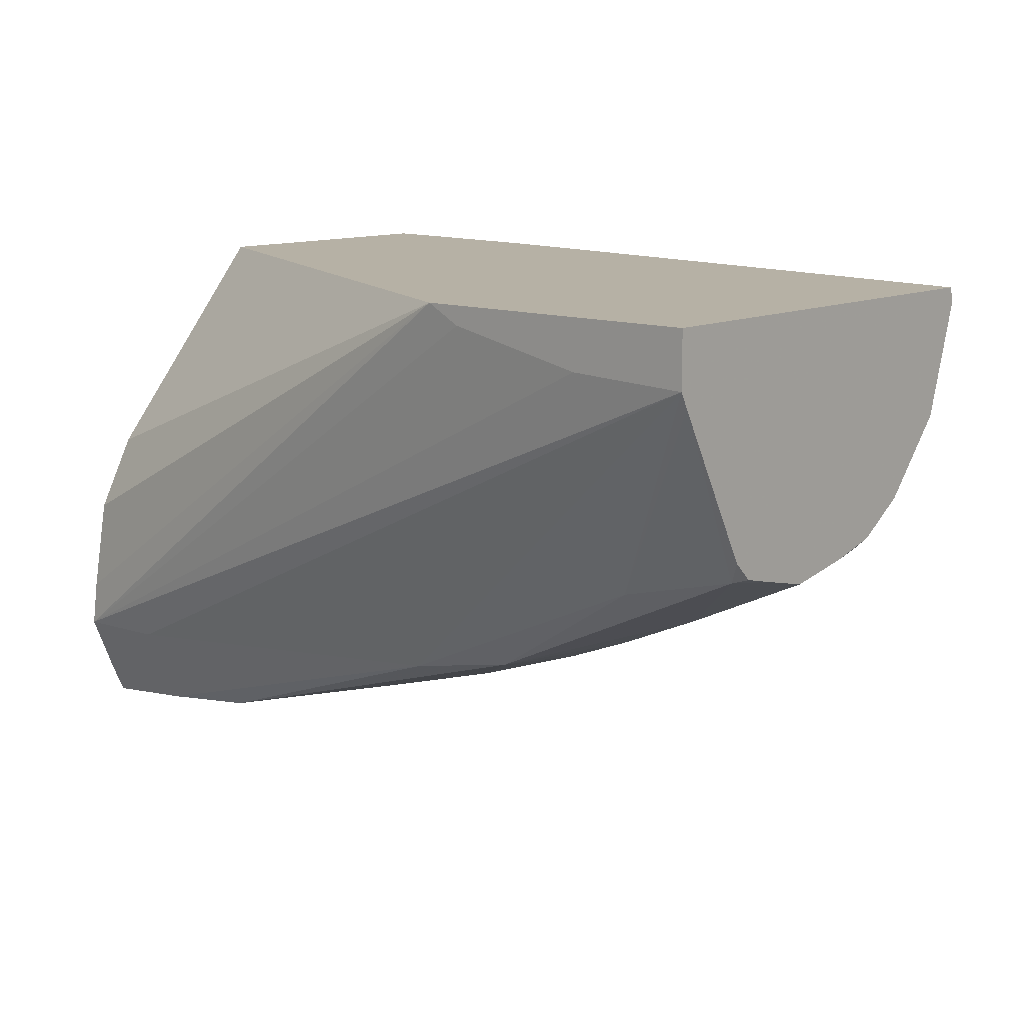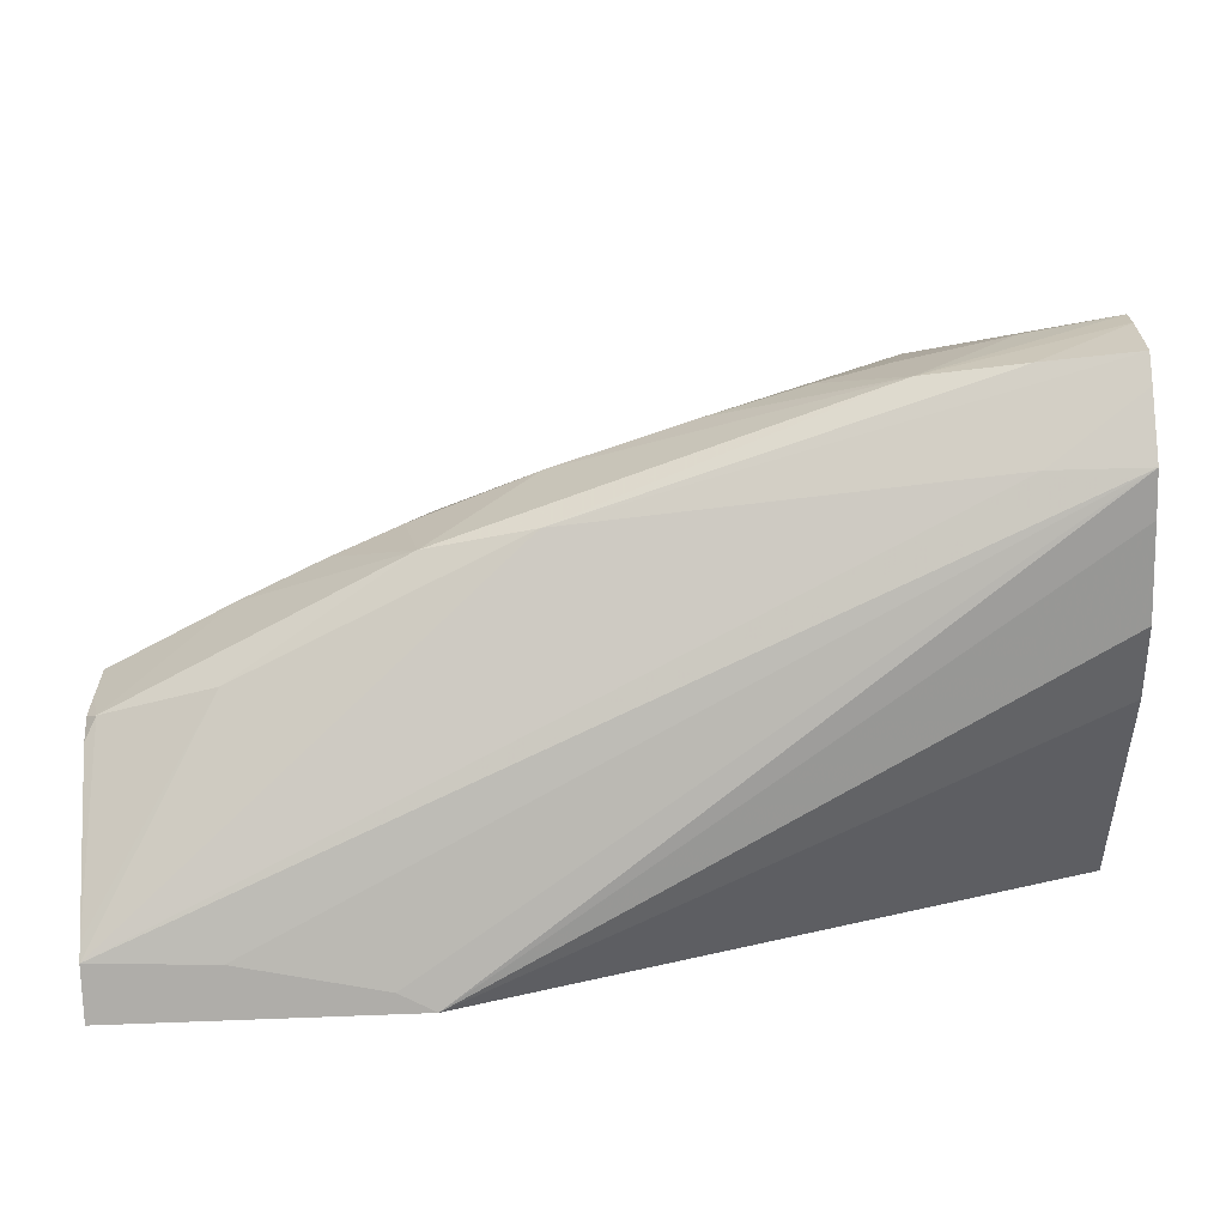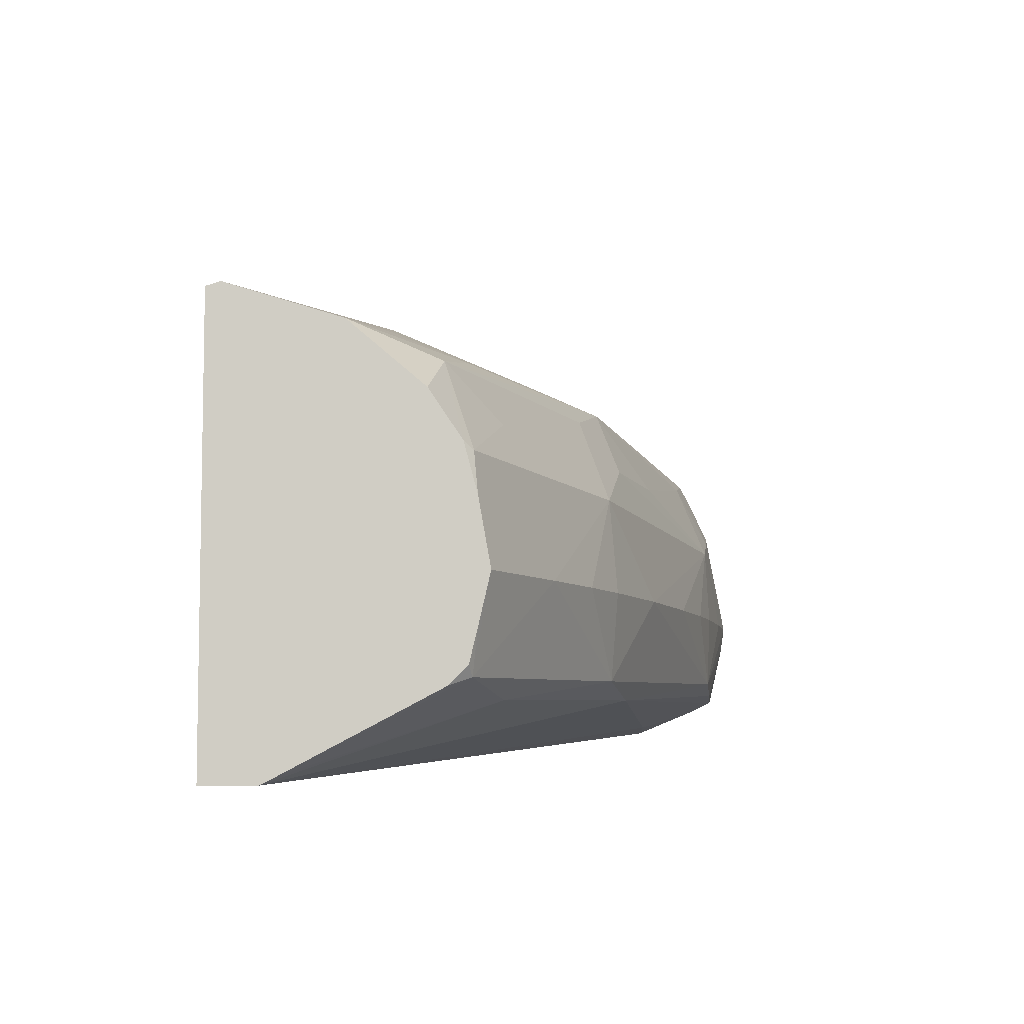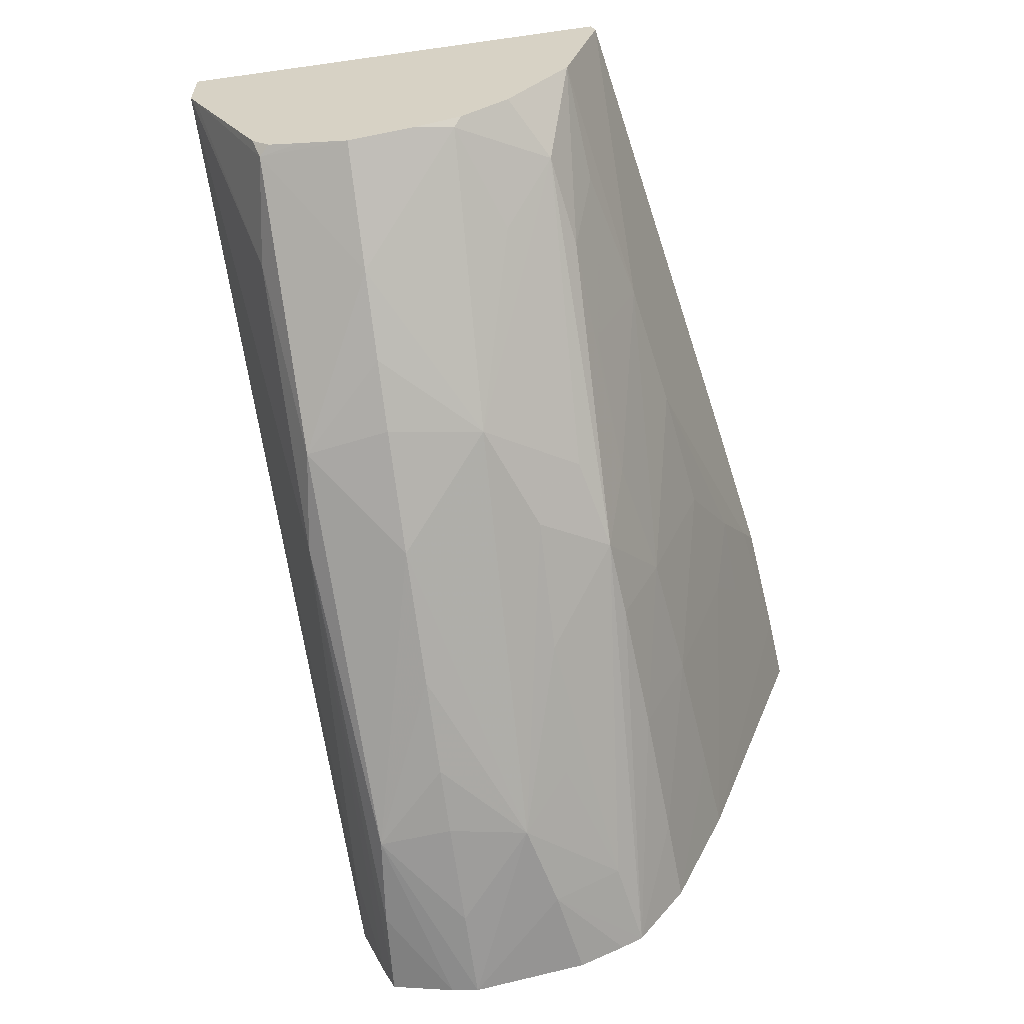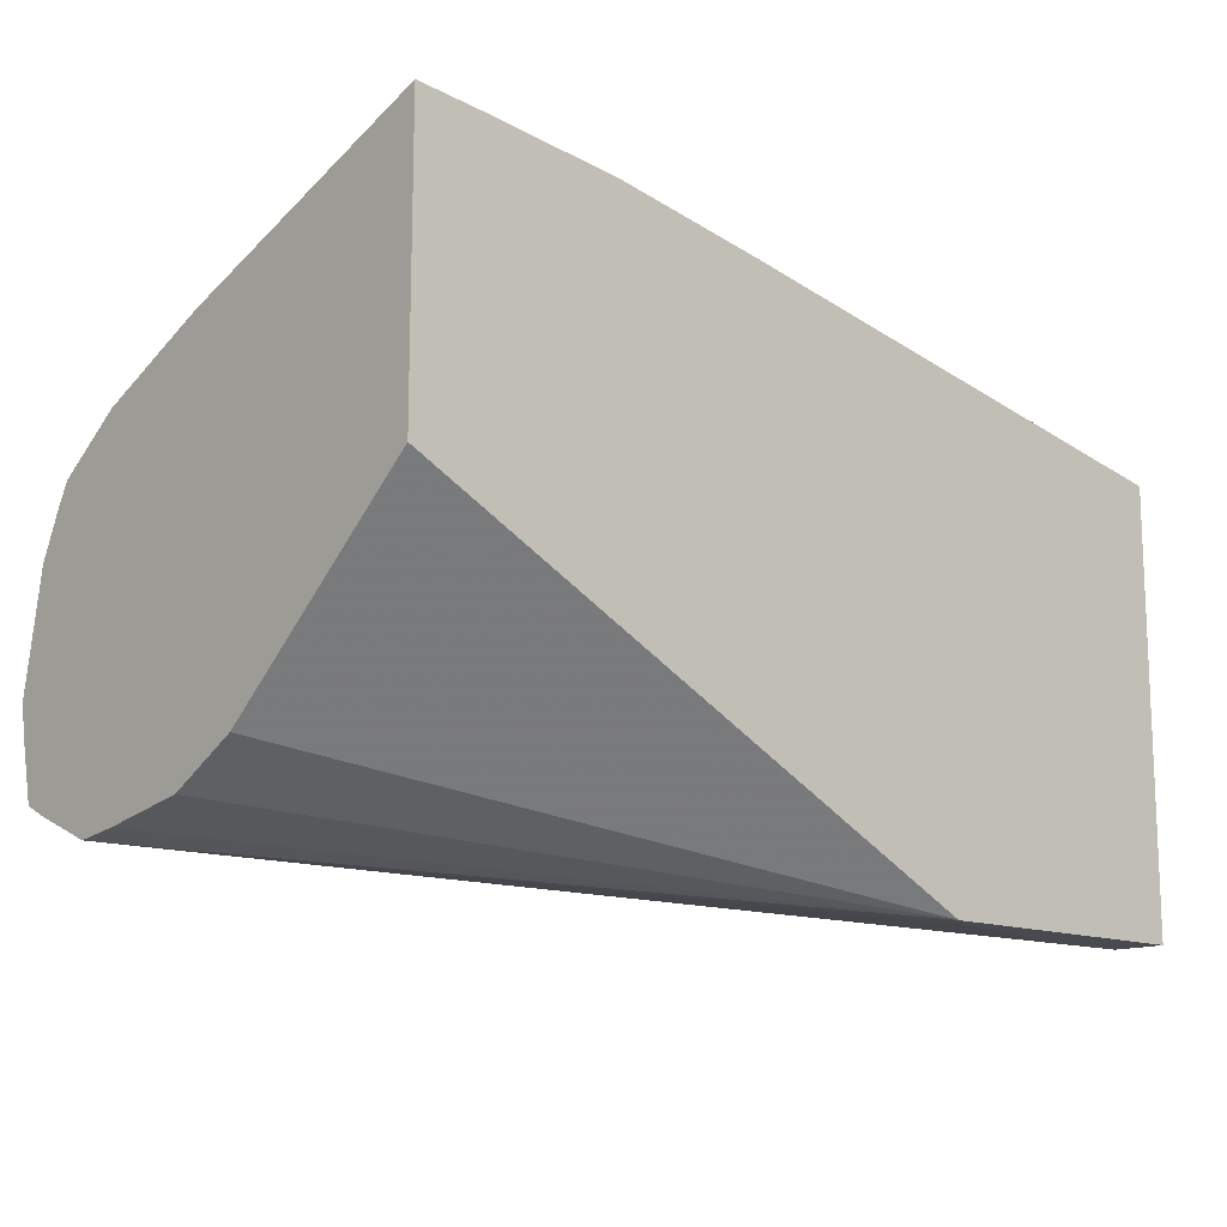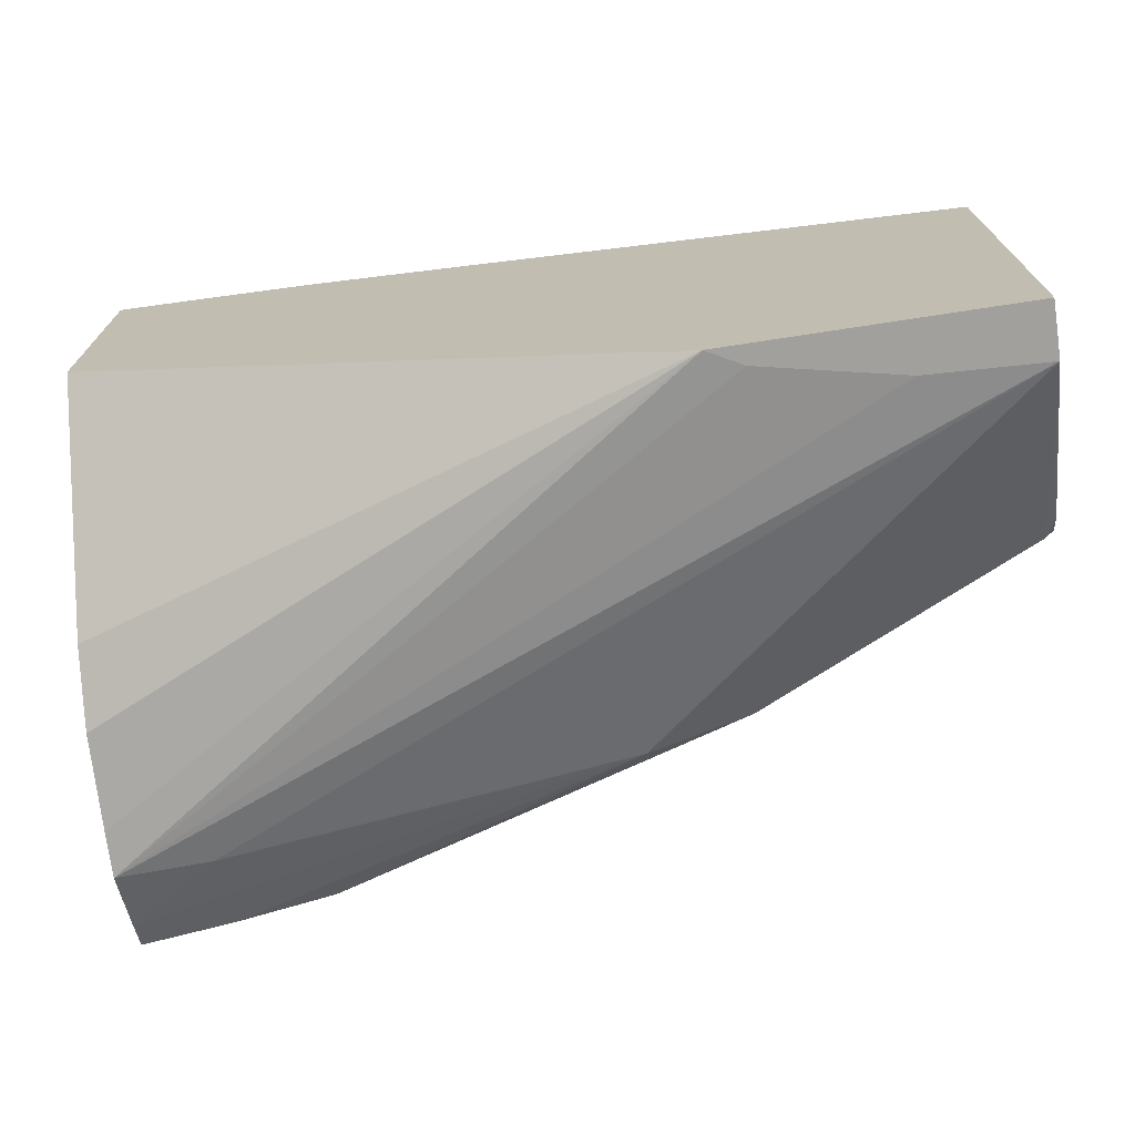
<metadata>
{"format":"obj","ext":"obj","renderer":"f3d","projection":"perspective","resolution":1024,"background":"white","views":[{"elev":12.0,"azim":-138.6,"up":"+Y"},{"elev":-77.2,"azim":2.2,"up":"+Z"},{"elev":-6.6,"azim":-89.0,"up":"+Z"},{"elev":-59.4,"azim":-81.8,"up":"+Y"},{"elev":-13.6,"azim":137.4,"up":"+Z"},{"elev":-71.6,"azim":-171.3,"up":"+Z"}]}
</metadata>
<code>
v -0.06973 -0.1994 0.1478
v -0.06973 -0.1965 0.1478
v -0.06325 -0.1991 0.1478
v -0.02101 -0.2196 0.1508
v -0.02604 -0.2196 0.1511
v -0.04837 -0.2176 0.1524
v -0.06325 -0.2109 0.152
v -0.06973 -0.2003 0.1482
v -0.06973 -0.1965 0.172
v -0.05377 -0.1965 0.1478
v -0.05564 -0.1975 0.1478
v -0.02101 -0.2172 0.1511
v -0.02101 -0.223 0.1522
v -0.05402 -0.2166 0.1533
v -0.02101 -0.2245 0.1529
v -0.02604 -0.2241 0.1533
v -0.03138 -0.2236 0.1539
v -0.06915 -0.2095 0.153
v -0.06973 -0.2084 0.1525
v -0.06973 -0.1972 0.1722
v -0.04093 -0.1965 0.1771
v -0.02101 -0.1965 0.164
v -0.02101 -0.2082 0.1541
v -0.02101 -0.2121 0.1519
v -0.04837 -0.2193 0.1581
v -0.05498 -0.217 0.1581
v -0.0587 -0.2155 0.1581
v -0.06325 -0.2135 0.1581
v -0.02101 -0.2253 0.1565
v -0.02101 -0.2255 0.1581
v -0.02604 -0.2248 0.1581
v -0.03188 -0.2237 0.1581
v -0.0356 -0.2229 0.1581
v -0.04093 -0.2215 0.1581
v -0.06973 -0.2104 0.1581
v -0.06973 -0.2098 0.1554
v -0.06973 -0.2094 0.1535
v -0.06973 -0.2033 0.1704
v -0.05581 -0.2047 0.1726
v -0.0338 -0.1979 0.1779
v -0.03245 -0.1965 0.1785
v -0.02101 -0.1965 0.1795
v -0.05401 -0.2166 0.1633
v -0.03097 -0.2235 0.1625
v -0.06932 -0.2096 0.1639
v -0.06973 -0.2098 0.1617
v -0.02101 -0.2244 0.1645
v -0.02604 -0.224 0.1636
v -0.06973 -0.2073 0.1669
v -0.0662 -0.208 0.1689
v -0.06123 -0.2091 0.1697
v -0.06353 -0.2052 0.1709
v -0.05581 -0.2101 0.1702
v -0.04802 -0.2123 0.1706
v -0.04093 -0.2121 0.1719
v -0.04837 -0.2047 0.1737
v -0.03649 -0.2008 0.1766
v -0.02527 -0.1965 0.1792
v -0.02101 -0.2121 0.1738
v -0.04802 -0.2173 0.1657
v -0.05027 -0.215 0.1683
v -0.06353 -0.2109 0.166
v -0.02604 -0.222 0.1673
v -0.03347 -0.2214 0.1652
v -0.04093 -0.2194 0.1655
v -0.06973 -0.2091 0.1643
v -0.02101 -0.2232 0.167
v -0.02101 -0.2225 0.1682
v -0.04532 -0.2161 0.1694
v -0.04093 -0.2166 0.1698
v -0.03348 -0.2174 0.1703
v -0.03348 -0.2121 0.1727
v -0.04093 -0.2047 0.1747
v -0.0338 -0.2042 0.1756
v -0.03153 -0.2014 0.1768
v -0.02604 -0.1972 0.1788
v -0.02101 -0.2188 0.1709
v -0.02604 -0.2121 0.1734
v -0.02604 -0.2183 0.1706
f 1 2 10
f 1 10 11
f 1 11 3
f 1 3 4
f 1 4 5
f 1 5 6
f 1 6 7
f 1 7 8
f 1 8 19
f 1 19 37
f 1 37 36
f 1 36 35
f 1 35 46
f 1 46 66
f 1 66 49
f 1 49 38
f 1 38 20
f 1 20 9
f 1 9 2
f 2 9 21
f 2 21 41
f 2 41 58
f 2 58 42
f 2 42 22
f 2 22 10
f 3 11 4
f 4 12 24
f 4 24 23
f 4 23 22
f 4 22 42
f 4 42 59
f 4 59 77
f 4 77 68
f 4 68 67
f 4 67 47
f 4 47 30
f 4 30 29
f 4 29 15
f 4 15 13
f 4 13 5
f 4 11 10
f 4 10 12
f 5 13 6
f 6 14 7
f 6 13 15
f 6 15 16
f 6 16 17
f 6 17 14
f 7 18 8
f 7 14 18
f 8 18 19
f 9 20 21
f 10 22 23
f 10 23 24
f 10 24 12
f 14 17 25
f 14 25 26
f 14 26 27
f 14 27 28
f 14 28 18
f 15 29 16
f 16 29 17
f 17 29 30
f 17 30 31
f 17 31 32
f 17 32 33
f 17 33 34
f 17 34 25
f 18 28 35
f 18 35 36
f 18 36 37
f 18 37 19
f 20 38 39
f 20 39 40
f 20 40 41
f 20 41 21
f 25 43 26
f 25 34 44
f 25 44 43
f 26 43 27
f 27 43 28
f 28 45 46
f 28 46 35
f 28 43 45
f 30 47 48
f 30 48 44
f 30 44 31
f 31 44 32
f 32 44 33
f 33 44 34
f 38 49 50
f 38 50 51
f 38 51 52
f 38 52 39
f 39 51 53
f 39 53 54
f 39 54 55
f 39 55 56
f 39 56 40
f 39 52 51
f 40 57 58
f 40 58 41
f 40 56 57
f 42 58 59
f 43 44 60
f 43 60 61
f 43 61 50
f 43 50 62
f 43 62 45
f 44 48 63
f 44 63 64
f 44 64 65
f 44 65 60
f 45 62 50
f 45 50 66
f 45 66 46
f 47 67 48
f 48 67 68
f 48 68 63
f 49 66 50
f 50 61 69
f 50 69 51
f 51 69 54
f 51 54 53
f 54 69 55
f 55 70 71
f 55 71 72
f 55 72 73
f 55 73 56
f 55 69 70
f 56 73 57
f 57 73 74
f 57 74 75
f 57 75 76
f 57 76 58
f 58 76 59
f 59 76 75
f 59 75 74
f 59 74 78
f 59 78 77
f 60 69 61
f 60 65 69
f 63 65 64
f 63 68 69
f 63 69 65
f 68 77 79
f 68 79 71
f 68 71 70
f 68 70 69
f 71 79 72
f 72 74 73
f 72 79 78
f 72 78 74
f 77 78 79

</code>
